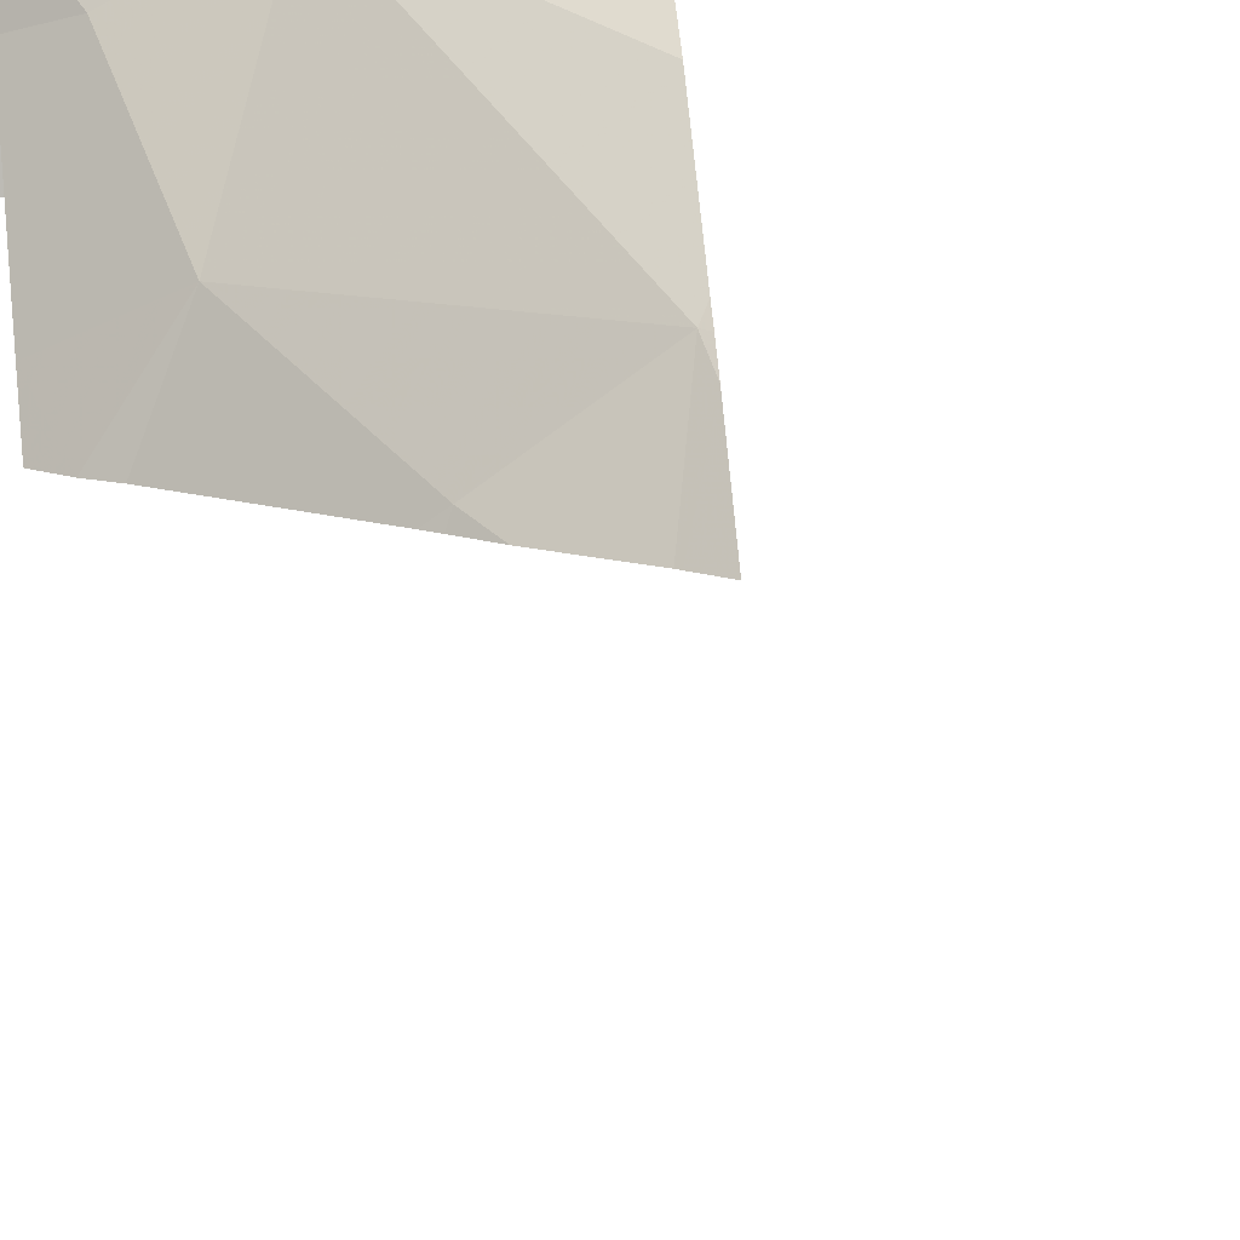
<metadata>
{"format":"obj","ext":"obj","renderer":"f3d","projection":"perspective","resolution":1024,"background":"white","views":[{"elev":16.5,"azim":-8.7,"up":"+Y"}]}
</metadata>
<code>
v -124.6 253.2 491.8
v -124.4 253.2 491.8
v -124.3 253.2 491.8
v -124.3 253.2 491.8
v -123.8 252.8 491.8
v -124.6 253.2 483.3
v -124.1 252.2 483.3
v -123.8 253.2 484.5
v -124.6 253.2 483.3
v -123.8 252.4 483.3
v -123.8 253.1 483.2
v -124.2 252.2 483.3
v -124.6 253.2 483.3
v -124.5 253.2 483.3
v -124.2 253.2 491.8
v -124.2 253.2 491.8
v -123.8 252.4 483.3
v -124.3 253 484.6
v -124.3 253.2 484.3
v -124.4 253.1 483.3
v -124.2 253.2 483.3
v -124.6 253.1 483.3
v -124.4 253 483.2
v -123.8 252.5 485.3
v -124.1 253.1 483.2
v -124.1 253.2 483.3
v -123.9 253.2 483.2
v -123.8 252.8 485
v -124.7 253.1 491.8
v -124.1 252.8 491.8
v -123.9 253.2 491.8
v -123.8 252.4 483.3
v -124.6 252.9 483.2
v -124.1 252.8 483.2
v -124.2 252.9 483.2
v -124.5 252.8 483.2
v -124.3 252.8 483.2
v -123.9 252.2 485.5
v -123.8 252.8 483.2
v -124 252.9 483.2
v -123.8 252.4 485.4
v -124.2 252.8 483.2
v -124.6 252.8 484.6
v -124.5 252.2 483.3
v -124.5 252.2 483.3
v -124.1 252.2 485.3
v -124.6 252.8 483.2
v -123.9 252.7 483.2
v -124.6 252.2 483.2
v -123.8 252.5 485.3
v -124.3 253.2 491.8
v -124.2 253.2 491.8
v -124.1 253.2 491.8
v -124.4 253.1 491.8
v -124.6 253.2 491.8
v -124.5 252.3 483.2
v -124 252.2 491.8
v -124.5 252.4 484.9
v -123.8 252.5 485.3
v -123.8 252.8 483.2
v -124.1 252.7 483.2
v -124 252.7 483.2
v -124.3 252.4 483.2
v -124.3 252.6 483.2
v -123.8 252.2 485.6
v -124.1 252.5 483.2
v -124.5 252.2 491.9
v -123.9 252.4 491.8
v -124.4 252.4 491.9
v -124.1 252.2 485.3
v -124.2 252.6 483.2
v -124.5 252.4 483.2
v -124.6 252.2 491.9
v -124.6 252.4 483.2
v -123.8 253.1 483.2
v -124.6 252.6 483.2
v -124 252.6 483.2
v -123.8 252.9 491.8
v -123.8 253.2 491.8
v -124.2 252.2 491.8
v -124.6 252.2 491.9
v -123.8 253.2 484.5
v -123.8 253.2 484.6
v -124 252.2 491.8
v -124.2 252.2 491.8
v -124.2 252.2 491.8
v -123.9 252.3 491.8
v -123.8 252.4 491.8
v -124.4 252.2 491.8
v -123.8 252.2 483.3
v -123.8 253.1 483.2
v -123.8 253.1 483.2
v -123.8 252.8 483.2
v -124 253.2 491.8
v -124.4 253.2 483.3
v -124.2 253.2 491.8
v -124 252.2 483.3
v -124 253.2 491.8
v -123.8 252.7 491.8
v -124.7 253.2 491.8
v -124.7 253.2 491.8
v -124.7 253.2 483.3
v -124.7 253.2 483.3
v -124.7 252.9 484.4
v -124.7 253.1 484.2
v -124.7 253.2 484.2
v -124.7 253.1 483.3
v -124.7 253.1 483.3
v -124.7 253 491.8
v -124.7 253.1 491.8
v -124.7 252.8 491.8
v -124.7 252.9 483.3
v -124.7 252.8 483.2
v -124.7 252.8 483.2
v -124.7 252.9 484.4
v -124.7 252.7 484.5
v -124.7 253.2 483.3
v -124.7 252.6 484.5
v -124.7 252.7 491.9
v -124.7 252.3 484.7
v -124.7 252.3 483.2
v -124.7 252.2 483.2
v -124.7 252.6 491.9
v -124.7 252.4 491.9
v -124.7 252.4 483.2
v -124.7 252.7 483.2
v -124.7 252.6 483.2
v -124.7 252.5 483.2
v -124.7 252.6 483.2
v -124.7 252.2 491.9
v -124.7 252.3 491.9
v -124.7 253.2 484.1
v -123.8 252.4 483.3
v -123.8 252.5 491.8
v -123.8 252.7 483.2
v -123.8 252.7 483.2
v -123.8 252.4 491.8
v -123.8 252.3 491.8
v -123.8 252.3 491.8
v -123.8 253.2 483.2
v -123.8 253.2 491.8
v -124.2 252.2 485.3
v -124.2 252.2 485.2
v -124.6 252.2 484.9
v -124 252.2 491.8
v -123.8 252.2 485.5
v -124.6 252.2 483.3
v -124.7 252.2 491.9
v -124.7 252.2 491.9
v -124.6 252.2 484.9
v -124.7 252.2 484.8
v -124.6 252.2 484.9
v -124.7 252.2 483.2
v -123.9 252.2 491.8
v -123.8 252.2 491.8
f 55 29 54
f 1 54 2
f 29 55 100
f 3 51 4
f 2 54 3
f 4 51 15
f 94 53 30
f 52 15 94
f 6 9 13
f 8 18 19
f 146 41 65
f 9 20 21
f 4 15 16
f 18 43 104
f 42 35 25
f 48 39 40
f 23 20 22
f 139 84 154
f 20 25 26
f 33 23 22
f 9 22 20
f 35 61 34
f 25 11 27
f 30 51 54
f 94 30 98
f 54 29 109
f 145 84 57
f 33 22 108
f 138 88 84
f 37 42 23
f 36 23 33
f 25 35 34
f 36 37 23
f 34 40 25
f 18 8 83
f 11 40 39
f 47 33 113
f 42 25 20
f 144 58 152
f 25 40 11
f 11 39 93
f 62 48 34
f 143 70 142
f 9 6 103
f 20 23 42
f 33 47 36
f 107 9 117
f 48 40 34
f 15 51 53
f 15 53 94
f 30 53 51
f 54 51 3
f 137 88 138
f 55 54 1
f 18 59 58
f 142 70 46
f 63 56 12
f 38 41 146
f 30 54 111
f 86 85 89
f 58 43 18
f 59 70 58
f 118 58 120
f 61 62 34
f 35 42 71
f 63 64 72
f 36 76 64
f 44 121 147
f 17 66 10
f 63 66 64
f 81 69 123
f 5 68 99
f 59 18 28
f 10 63 133
f 32 63 7
f 89 69 67
f 69 30 119
f 70 59 38
f 42 37 71
f 37 36 64
f 60 48 135
f 72 74 56
f 72 56 63
f 136 77 17
f 76 72 64
f 77 62 61
f 71 61 35
f 37 64 71
f 135 77 136
f 76 47 126
f 71 64 66
f 125 72 128
f 135 48 77
f 45 74 44
f 72 76 127
f 48 62 77
f 57 84 80
f 71 66 77
f 61 71 77
f 36 47 76
f 134 68 88
f 69 68 30
f 80 85 86
f 85 68 69
f 88 87 84
f 69 81 73
f 73 130 148
f 84 85 80
f 68 85 84
f 84 87 68
f 85 69 89
f 68 87 88
f 134 88 137
f 138 84 139
f 133 63 32
f 58 70 143
f 67 69 73
f 99 68 134
f 13 9 14
f 95 9 21
f 14 9 95
f 96 15 52
f 16 15 96
f 19 18 106
f 21 20 26
f 26 25 27
f 27 11 91
f 98 30 31
f 31 30 79
f 73 81 130
f 101 29 100
f 10 66 63
f 103 6 102
f 17 77 66
f 104 43 115
f 105 18 104
f 106 18 105
f 24 59 50
f 50 59 28
f 107 22 9
f 108 22 107
f 46 70 38
f 109 29 110
f 110 29 101
f 111 54 109
f 44 74 121
f 112 33 108
f 113 33 112
f 41 59 24
f 114 47 113
f 49 122 153
f 115 43 116
f 5 30 68
f 116 43 118
f 117 9 103
f 60 39 48
f 97 32 7
f 118 43 58
f 119 30 111
f 75 11 93
f 120 58 150
f 93 39 60
f 121 74 125
f 121 122 49
f 38 59 41
f 123 69 119
f 124 81 123
f 28 18 83
f 78 30 5
f 125 74 72
f 126 47 114
f 127 76 126
f 7 63 12
f 79 30 78
f 128 72 129
f 129 72 127
f 130 81 131
f 83 8 82
f 12 56 45
f 131 81 124
f 92 11 75
f 45 56 74
f 91 11 92
f 132 19 106
f 90 32 97
f 140 27 91
f 141 31 79
f 147 121 49
f 148 130 149
f 150 58 144
f 151 120 150
f 152 58 143
f 154 84 145
f 155 139 154

</code>
